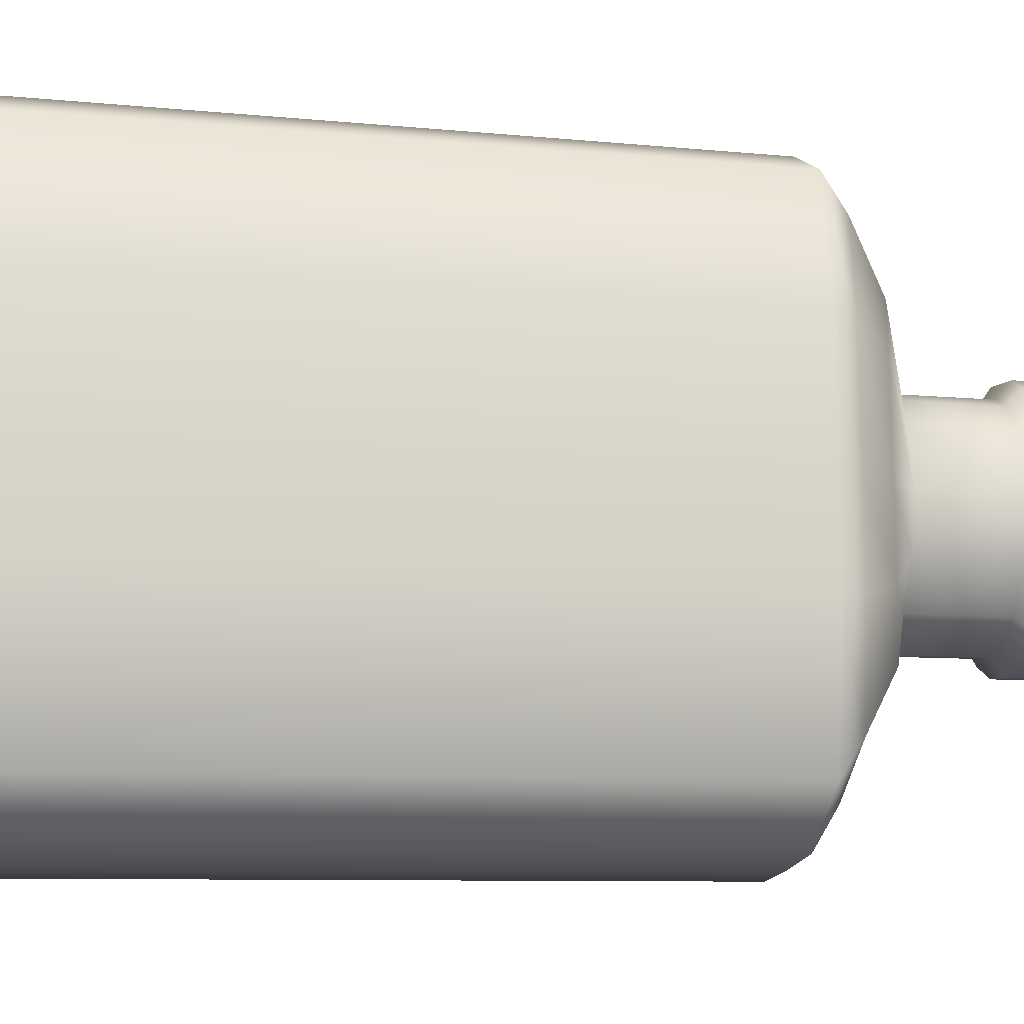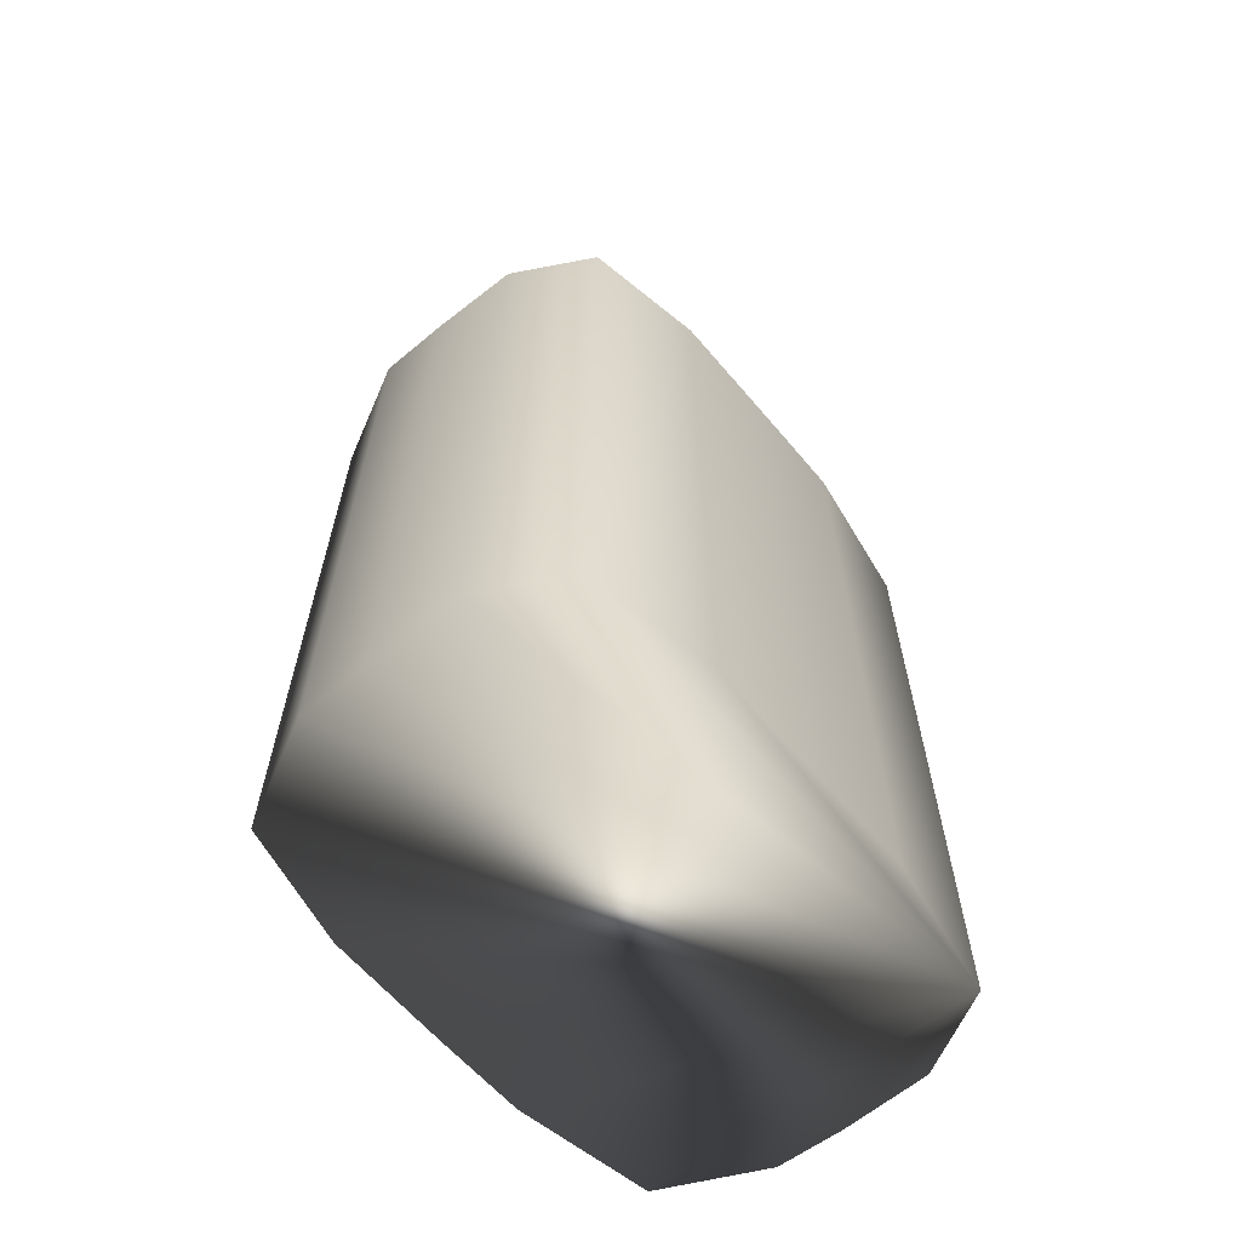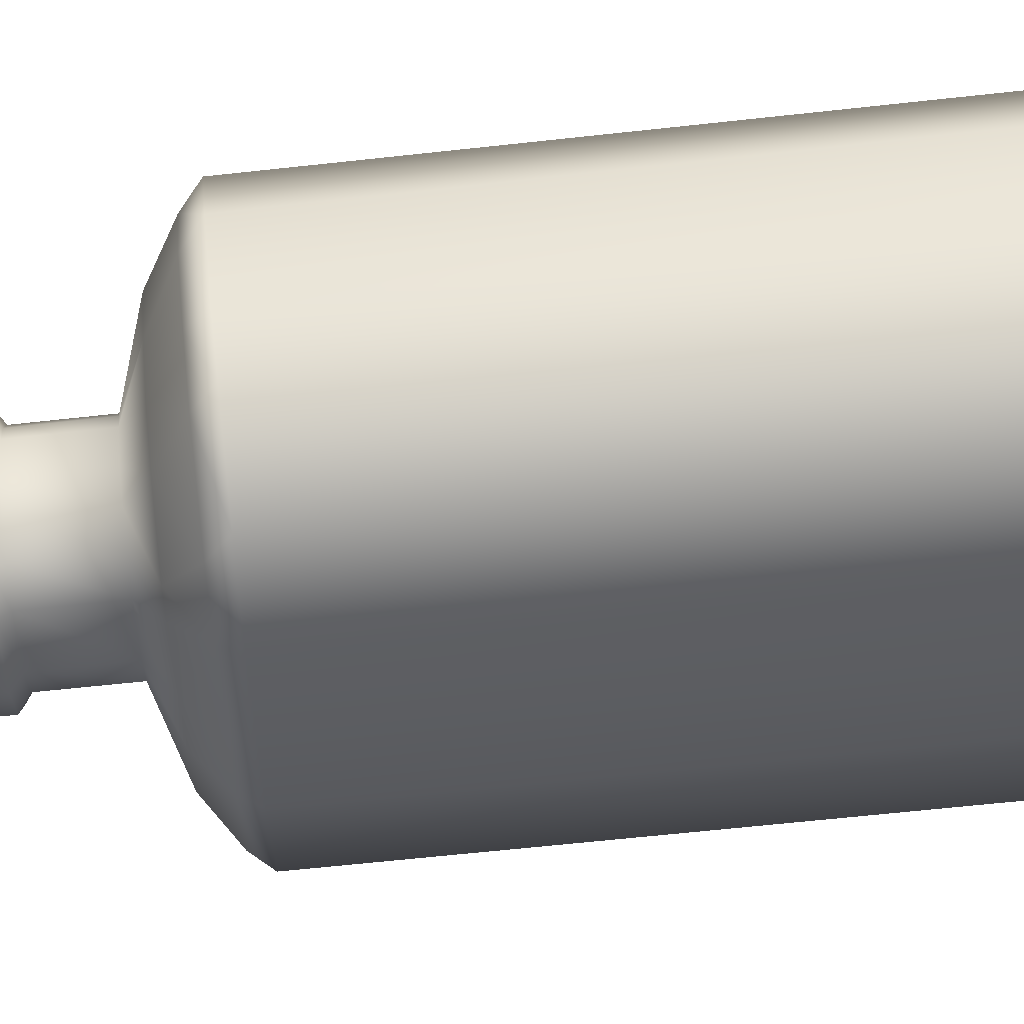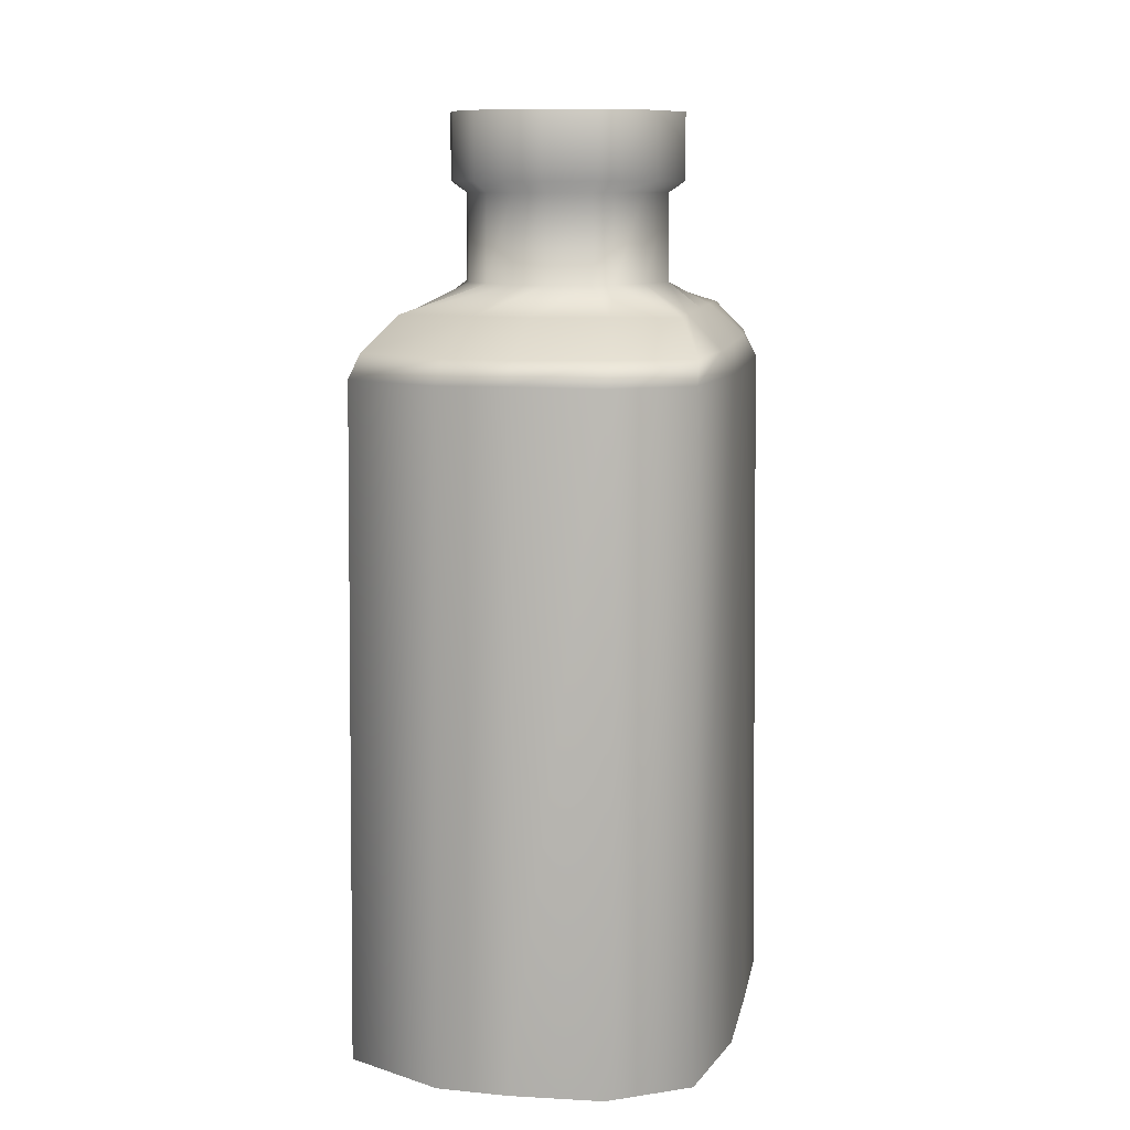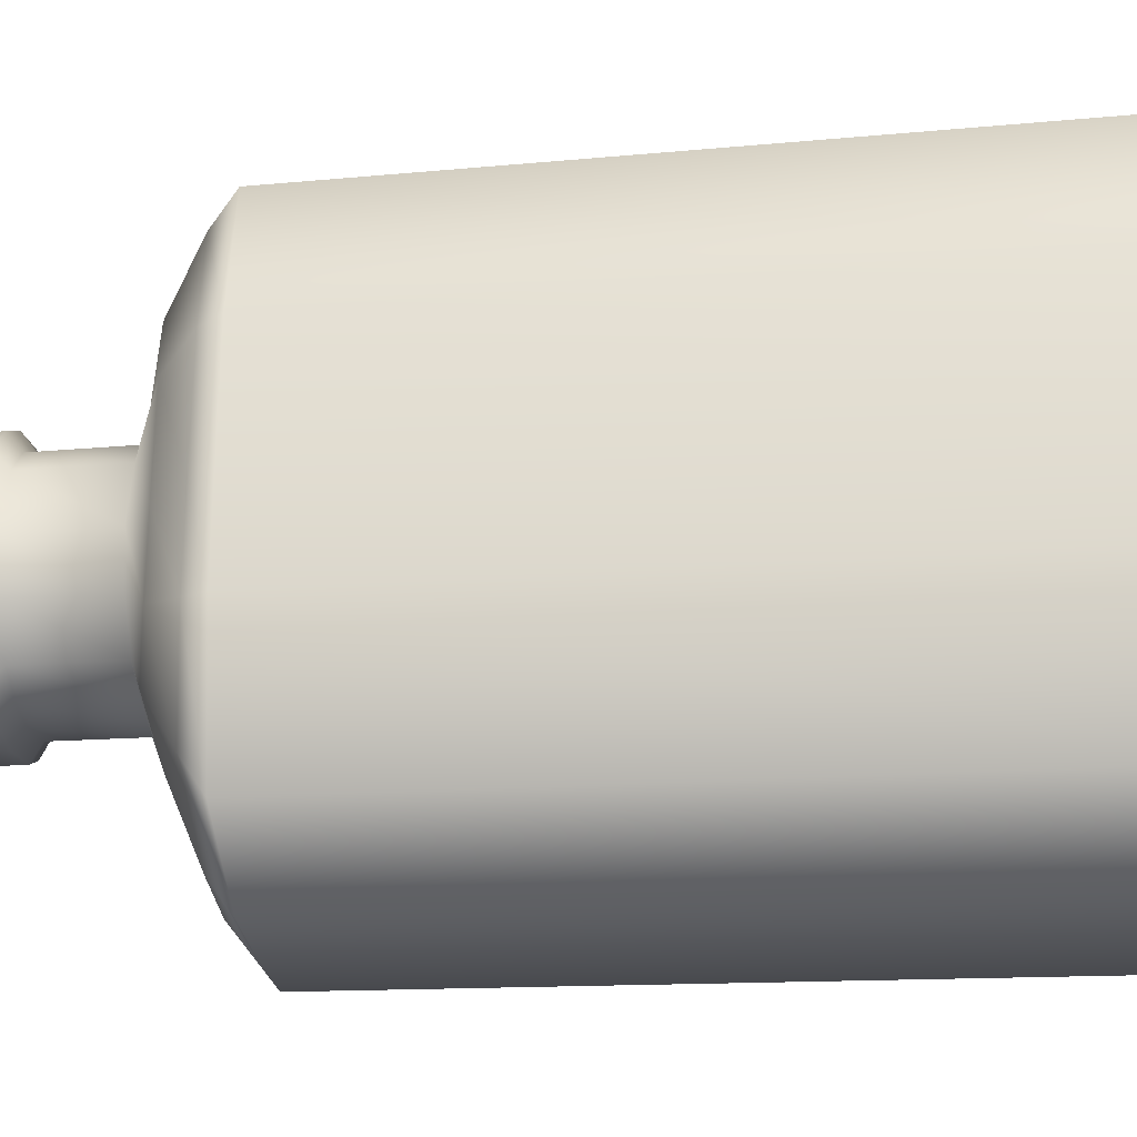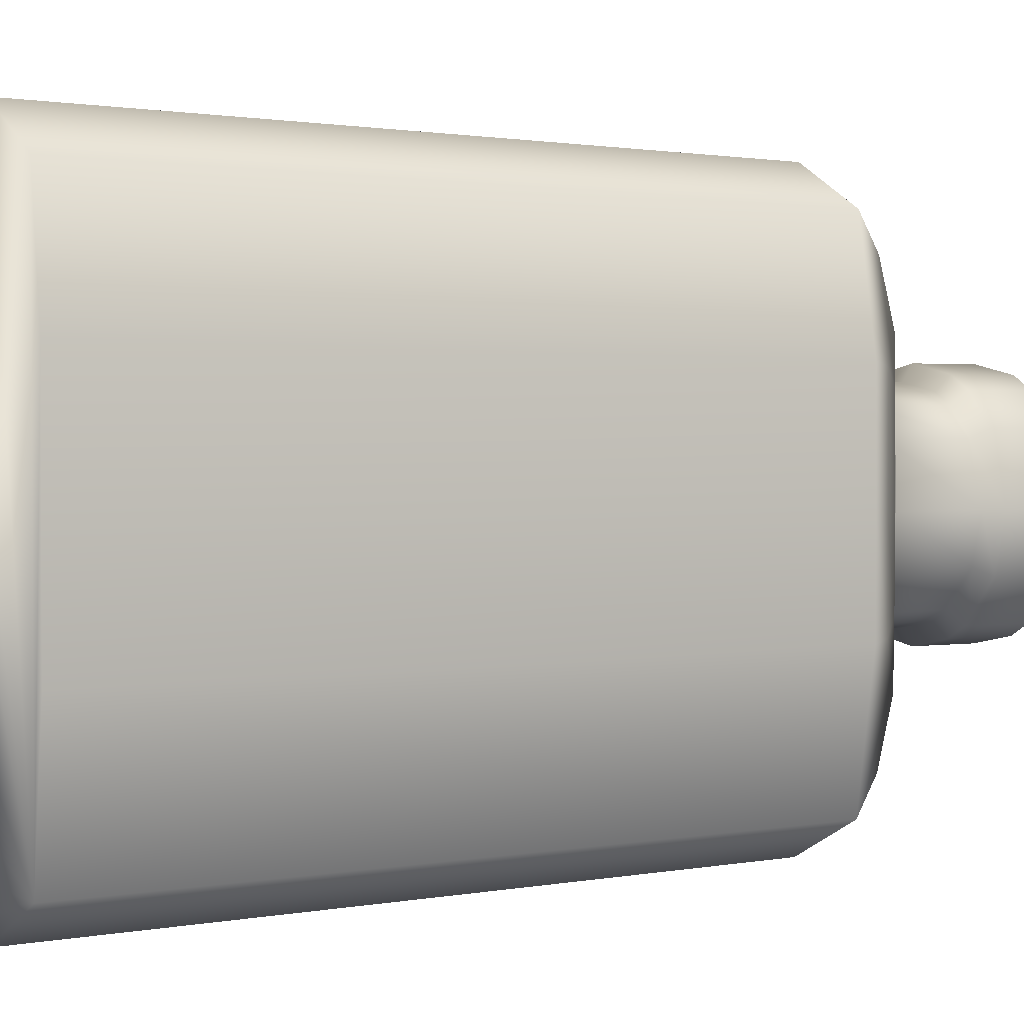
<metadata>
{"format":"obj","ext":"obj","renderer":"f3d","projection":"perspective","resolution":1024,"background":"white","views":[{"elev":-15.2,"azim":81.4,"up":"+Z"},{"elev":-60.8,"azim":39.7,"up":"+Y"},{"elev":53.1,"azim":-97.1,"up":"+Z"},{"elev":10.3,"azim":10.4,"up":"+Y"},{"elev":-26.4,"azim":-83.4,"up":"+Z"},{"elev":1.5,"azim":59.9,"up":"+Z"}]}
</metadata>
<code>
g Cube
v -0.2469 3.743 -0.3291
v -0.2561 3.744 0.3615
v 0.2641 3.744 -0.3368
v 0.2733 3.744 0.3695
v -0.4187 3.741 0.009331
v 0.4459 3.741 0.01222
v 0.006854 3.743 -0.4152
v 0.006548 3.743 0.4544
v -0.1248 3.743 -0.3928
v -0.1327 3.743 0.4293
v 0.1893 3.743 0.4176
v 0.1819 3.743 -0.3816
v 0.3968 3.742 -0.1841
v -0.3739 3.742 -0.1757
v 0.3788 3.742 0.2548
v -0.3553 3.742 0.2488
v -0.2447 4.108 -0.3266
v -0.254 4.108 0.359
v 0.2618 4.108 -0.3342
v 0.2711 4.108 0.367
v -0.4176 4.109 0.009326
v 0.4449 4.109 0.01221
v 0.006824 4.108 -0.4124
v 0.00652 4.108 0.4516
v -0.124 4.108 -0.3902
v -0.1319 4.108 0.4267
v 0.1885 4.108 0.415
v 0.181 4.108 -0.3789
v 0.3946 4.108 -0.1834
v -0.3717 4.108 -0.175
v 0.3762 4.108 0.2537
v -0.3527 4.108 0.2479
v -0.2842 4.154 -0.3799
v -0.2951 4.154 0.4112
v 0.2997 4.154 -0.3889
v 0.3106 4.154 0.4205
v -0.4839 4.155 0.007551
v 0.5113 4.155 0.01091
v 0.005625 4.154 -0.4789
v 0.005272 4.154 0.5181
v -0.1452 4.154 -0.4532
v -0.1543 4.154 0.4893
v 0.2156 4.154 0.4756
v 0.207 4.154 -0.4401
v 0.4533 4.155 -0.2146
v -0.431 4.155 -0.2049
v 0.4319 4.155 0.29
v -0.4089 4.155 0.2832
v -0.2841 4.435 -0.3798
v -0.2949 4.435 0.411
v 0.2995 4.435 -0.3887
v 0.3104 4.435 0.4203
v -0.484 4.435 0.007554
v 0.5114 4.435 0.01091
v 0.005623 4.435 -0.4787
v 0.005271 4.435 0.5179
v -0.1451 4.435 -0.4529
v -0.1542 4.435 0.489
v 0.2155 4.435 0.4754
v 0.2069 4.435 -0.4399
v 0.4532 4.435 -0.2146
v -0.431 4.435 -0.2048
v 0.4319 4.435 0.29
v -0.4089 4.435 0.2832
v -0.6636 3.491 0.8211
v -0.6632 3.49 -0.8003
v -0.5628 3.629 -0.5652
v -0.563 3.63 0.5903
v 0.5792 3.629 -0.5779
v 0.5793 3.63 0.6037
v -0.5643 3.633 0.000937
v 0.5806 3.633 0.005828
v 0.001312 3.633 -0.7106
v 0.000796 3.633 0.7475
v -0.2193 3.633 -0.6729
v -0.2326 3.633 0.7051
v 0.3081 3.633 0.6854
v 0.2955 3.633 -0.6539
v 0.5803 3.633 -0.3246
v -0.564 3.633 -0.3103
v 0.5802 3.633 0.4142
v -0.5639 3.633 0.4042
v 0.6774 3.491 -0.8183
v 0.6777 3.491 0.84
v -0.7107 3.494 -0.002646
v 0.7247 3.494 0.003103
v -0.001035 3.493 -1.028
v -0.001655 3.493 1.065
v -0.2636 3.493 -0.9958
v -0.2794 3.493 1.027
v 0.363 3.494 0.998
v 0.3481 3.494 -0.9682
v 0.7242 3.494 -0.3853
v -0.7103 3.494 -0.3685
v 0.7241 3.494 0.4832
v -0.7102 3.494 0.4714
v -0.6749 3.4 0.96
v -0.6738 3.399 -0.9402
v 0.6878 3.4 -0.9618
v 0.6888 3.4 0.9827
v -0.7649 3.405 -0.003338
v 0.7785 3.405 0.002577
v -0.001503 3.403 -1.13
v -0.002124 3.403 1.163
v -0.2663 3.401 -1.126
v -0.2821 3.401 1.159
v 0.3667 3.399 1.158
v 0.3519 3.4 -1.125
v 0.7773 3.405 -0.3968
v -0.7638 3.405 -0.3795
v 0.7772 3.405 0.4962
v -0.7636 3.405 0.4841
v -0.6956 0.6252 0.9974
v -0.694 0.6268 -0.9783
v 0.7055 0.6272 -1
v 0.708 0.625 1.021
v -0.7969 0.613 -0.004666
v 0.8102 0.6126 0.001567
v -0.002354 0.6153 -1.179
v -0.00301 0.6152 1.212
v -0.2778 0.6199 -1.171
v -0.2943 0.6198 1.204
v 0.3821 0.6196 1.204
v 0.3669 0.6192 -1.173
v 0.8076 0.6139 -0.4185
v -0.7942 0.6143 -0.4002
v 0.8062 0.6146 0.5208
v -0.7934 0.6147 0.508
v -0.2343 4.435 -0.3126
v -0.2432 4.435 0.346
v 0.2523 4.435 -0.3199
v 0.2612 4.435 0.3536
v -0.4005 4.436 0.01014
v 0.4282 4.436 0.01291
v 0.007345 4.435 -0.3951
v 0.007053 4.435 0.435
v -0.1184 4.435 -0.3737
v -0.1259 4.435 0.411
v 0.1817 4.435 0.3998
v 0.1746 4.435 -0.3629
v 0.3799 4.436 -0.175
v -0.3564 4.435 -0.167
v 0.3622 4.436 0.2448
v -0.3381 4.436 0.2392
v -0.2275 3.769 -0.304
v -0.2364 3.769 0.3375
v 0.2445 3.77 -0.3101
v 0.2544 3.769 0.345
v -0.3883 3.77 0.01002
v 0.4158 3.771 0.01276
v 0.007234 3.769 -0.3844
v 0.006945 3.769 0.4241
v -0.1149 3.769 -0.3634
v -0.1223 3.769 0.4007
v 0.1775 3.77 0.3886
v 0.1705 3.77 -0.3518
v 0.3691 3.77 -0.1693
v -0.3457 3.77 -0.1615
v 0.352 3.77 0.239
v -0.3277 3.77 0.2335
f 6 13 29 22
f 15 6 22 31
f 14 5 21 30
f 12 7 23 28
f 4 15 31 20
f 8 11 27 24
f 13 3 19 29
f 16 2 18 32
f 7 9 25 23
f 2 10 26 18
f 10 8 24 26
f 9 1 17 25
f 11 4 20 27
f 1 14 30 17
f 3 12 28 19
f 5 16 32 21
f 25 17 33 41
f 27 20 36 43
f 17 30 46 33
f 19 28 44 35
f 21 32 48 37
f 22 29 45 38
f 31 22 38 47
f 30 21 37 46
f 28 23 39 44
f 20 31 47 36
f 24 27 43 40
f 29 19 35 45
f 32 18 34 48
f 23 25 41 39
f 18 26 42 34
f 26 24 40 42
f 40 43 59 56
f 45 35 51 61
f 48 34 50 64
f 39 41 57 55
f 34 42 58 50
f 42 40 56 58
f 41 33 49 57
f 43 36 52 59
f 33 46 62 49
f 35 44 60 51
f 37 48 64 53
f 38 45 61 54
f 47 38 54 63
f 46 37 53 62
f 44 39 55 60
f 36 47 63 52
f 4 11 77 70
f 14 1 67 80
f 12 3 69 78
f 16 5 71 82
f 13 6 72 79
f 6 15 81 72
f 5 14 80 71
f 7 12 78 73
f 15 4 70 81
f 11 8 74 77
f 3 13 79 69
f 2 16 82 68
f 9 7 73 75
f 10 2 68 76
f 8 10 76 74
f 1 9 75 67
f 74 76 90 88
f 67 75 89 66
f 70 77 91 84
f 80 67 66 94
f 78 69 83 92
f 82 71 85 96
f 79 72 86 93
f 72 81 95 86
f 71 80 94 85
f 73 78 92 87
f 81 70 84 95
f 77 74 88 91
f 69 79 93 83
f 68 82 96 65
f 75 73 87 89
f 76 68 65 90
f 95 84 100 111
f 91 88 104 107
f 83 93 109 99
f 65 96 112 97
f 89 87 103 105
f 90 65 97 106
f 88 90 106 104
f 66 89 105 98
f 84 91 107 100
f 94 66 98 110
f 92 83 99 108
f 96 85 101 112
f 93 86 102 109
f 86 95 111 102
f 85 94 110 101
f 87 92 108 103
f 109 102 118 125
f 102 111 127 118
f 101 110 126 117
f 103 108 124 119
f 111 100 116 127
f 107 104 120 123
f 99 109 125 115
f 97 112 128 113
f 105 103 119 121
f 106 97 113 122
f 104 106 122 120
f 98 105 121 114
f 100 107 123 116
f 110 98 114 126
f 108 99 115 124
f 112 101 117 128
f 115 125 118 127 116 123 120 122 113 128 117 126 114 121 119 124
f 53 64 144 133
f 54 61 141 134
f 63 54 134 143
f 62 53 133 142
f 60 55 135 140
f 52 63 143 132
f 56 59 139 136
f 61 51 131 141
f 64 50 130 144
f 55 57 137 135
f 50 58 138 130
f 58 56 136 138
f 57 49 129 137
f 59 52 132 139
f 49 62 142 129
f 51 60 140 131
f 136 139 155 152
f 141 131 147 157
f 144 130 146 160
f 135 137 153 151
f 130 138 154 146
f 138 136 152 154
f 137 129 145 153
f 139 132 148 155
f 129 142 158 145
f 131 140 156 147
f 133 144 160 149
f 134 141 157 150
f 143 134 150 159
f 142 133 149 158
f 140 135 151 156
f 132 143 159 148
f 147 156 151 153 145 158 149 160 146 154 152 155 148 159 150 157

</code>
